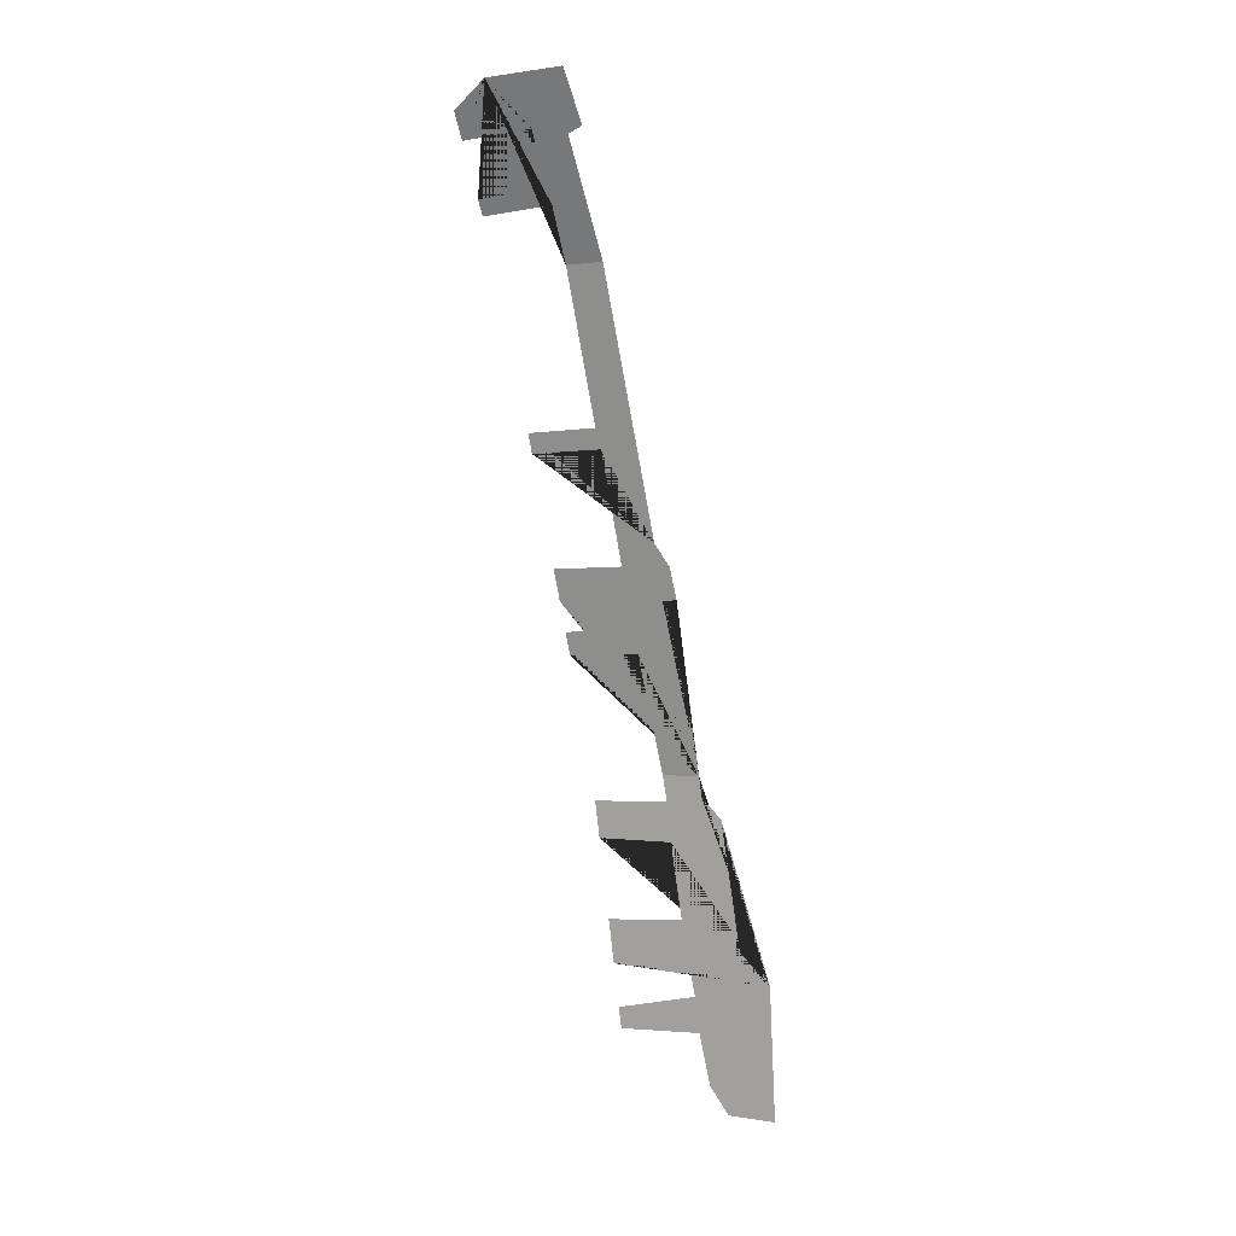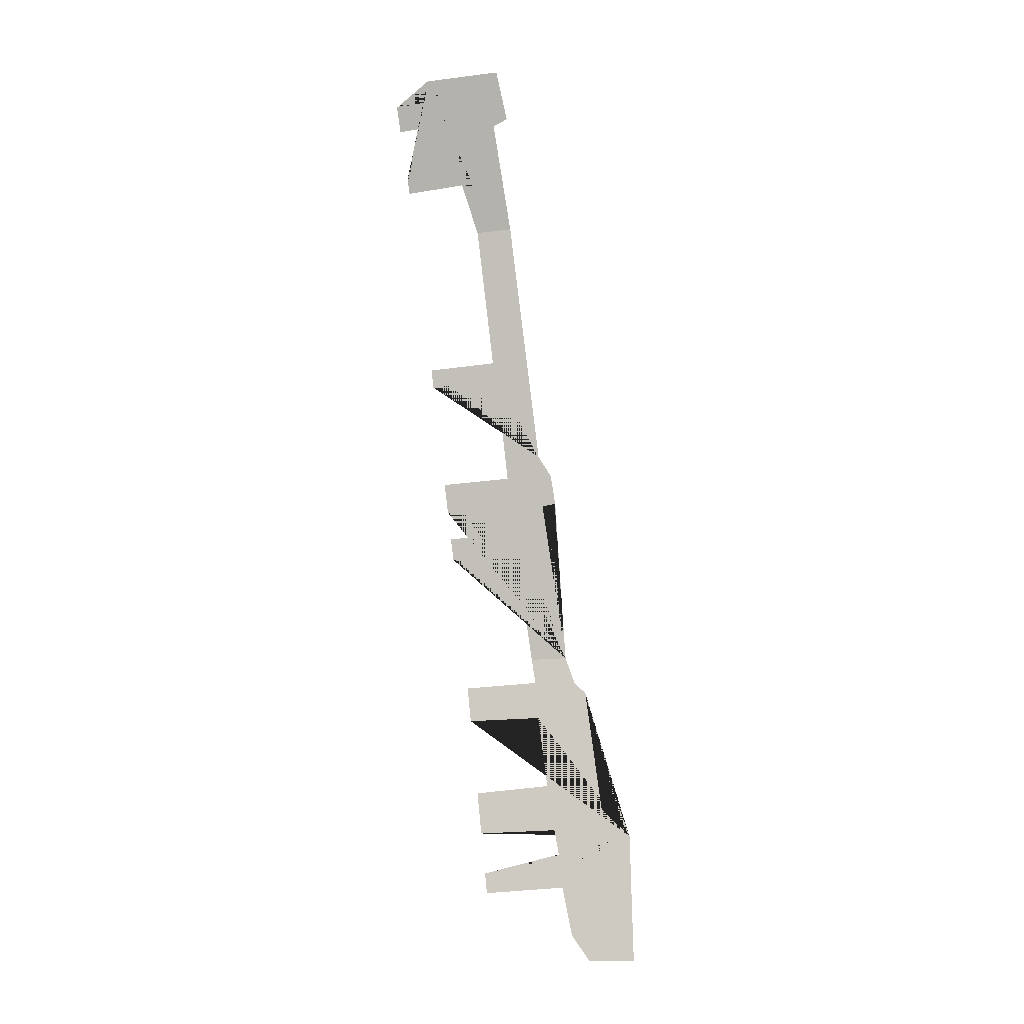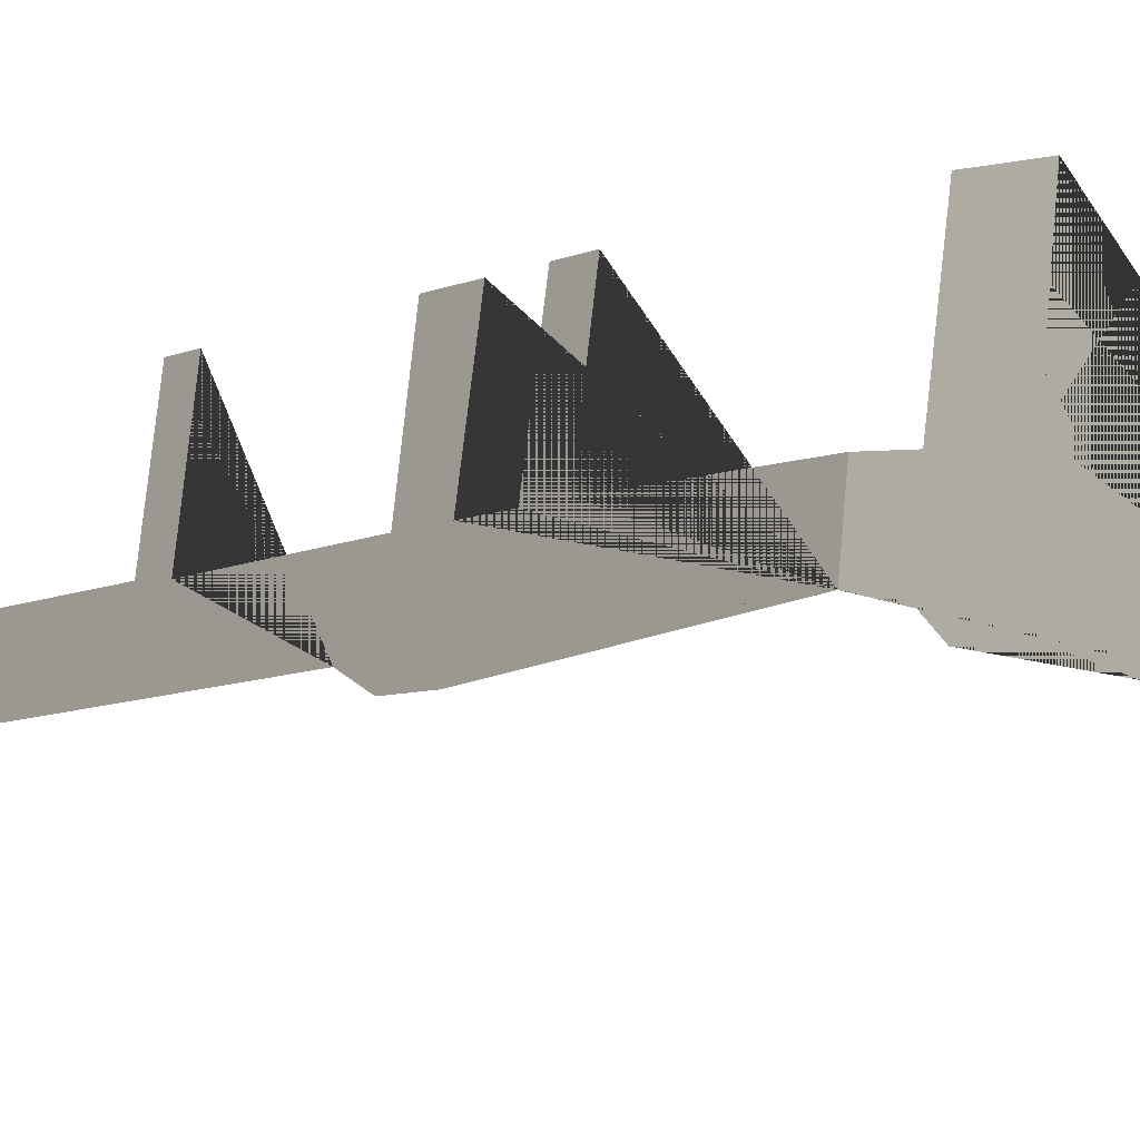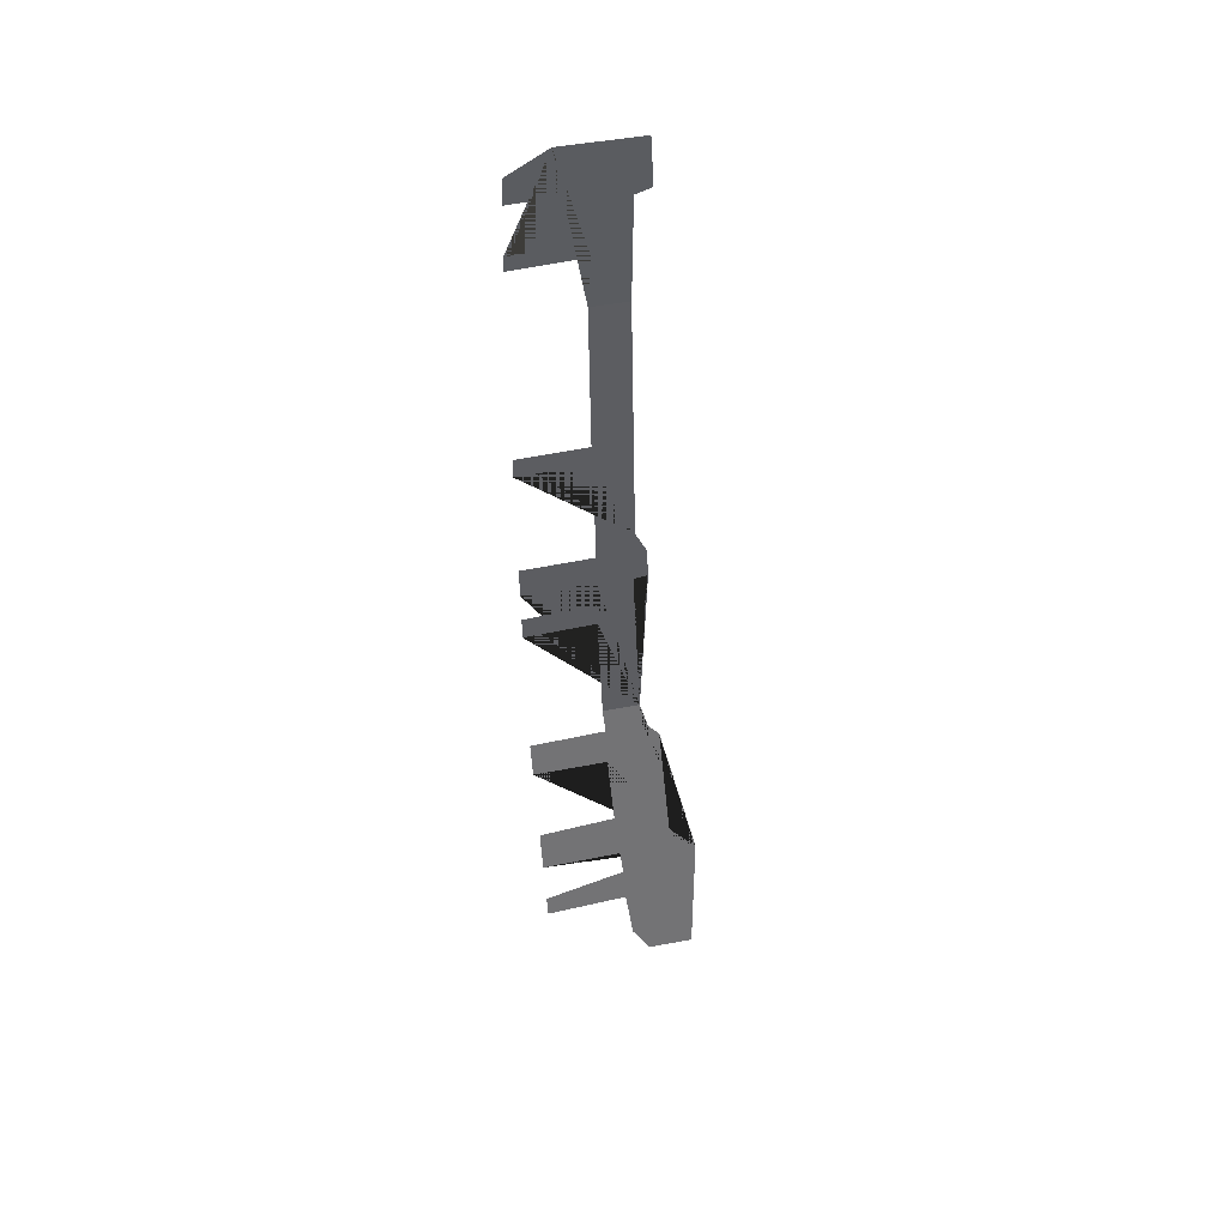
<metadata>
{"format":"obj","ext":"obj","renderer":"f3d","projection":"perspective","resolution":1024,"background":"white","views":[{"elev":3.6,"azim":-55.9,"up":"+Z"},{"elev":-14.6,"azim":-73.1,"up":"+Z"},{"elev":-12.0,"azim":128.3,"up":"+Y"},{"elev":29.7,"azim":-98.8,"up":"+Z"}]}
</metadata>
<code>
g default
v 3.972 0.3138 0.2011
v 3.965 0.3751 0.2011
v 3.915 0.5397 0.5829
v 3.919 0.5361 0.536
v 3.928 0.5283 0.4335
v 3.933 0.5239 0.3773
v 3.938 0.5197 0.3216
v 3.94 0.5176 0.2944
v 3.923 0.4454 0.6214
v 3.85 0.5552 0.8719
v 3.859 0.5533 0.8325
v 3.869 0.5513 0.7945
v 3.876 0.5499 0.7657
v 3.853 0.464 0.904
v 3.81 0.5635 1.035
v 3.816 0.5622 1.011
v 3.774 0.4821 1.226
v 3.69 0.5786 1.399
v 3.703 0.5775 1.367
v 3.73 0.5755 1.303
v 3.738 0.5749 1.284
v 3.683 0.5295 1.43
v 3.959 0.3987 0.2357
v 3.953 0.4101 0.3011
v 3.945 0.4193 0.3804
v 3.95 0.411 0.3267
v 3.931 0.4382 0.5382
v 3.939 0.4278 0.442
v 3.926 0.4411 0.5882
v 3.886 0.457 0.7712
v 3.869 0.4606 0.839
v 3.878 0.4584 0.8012
v 3.86 0.4628 0.8766
v 3.826 0.4689 1.015
v 3.819 0.4727 1.04
v 3.746 0.482 1.292
v 3.712 0.4851 1.373
v 3.738 0.4862 1.311
v 3.694 0.5328 1.403
v 3.694 0.4293 1.434
v 3.779 0.4341 1.228
v 3.859 0.4157 0.9053
v 3.929 0.3967 0.6223
v 3.959 0.3138 0.3705
v 3.721 0.4217 1.372
v 3.721 0.4416 1.365
v 3.867 0.3999 0.8774
v 3.877 0.3963 0.8383
v 3.875 0.4148 0.8356
v 3.931 0.3941 0.5959
v 3.936 0.3698 0.5717
v 3.951 0.3518 0.4089
g NewSphere10
f 22 39 18 19 37 38 20 21 36 17 41 46 45 40
f 42 41 17 35 15 16 34 14
f 43 49 48 47 42 14 33 10 11 31 32 12 13 30 9
f 44 52 51 50 43 9 29 3 4 27 28 5 6 25 26 7 8 24 23 2 1

</code>
